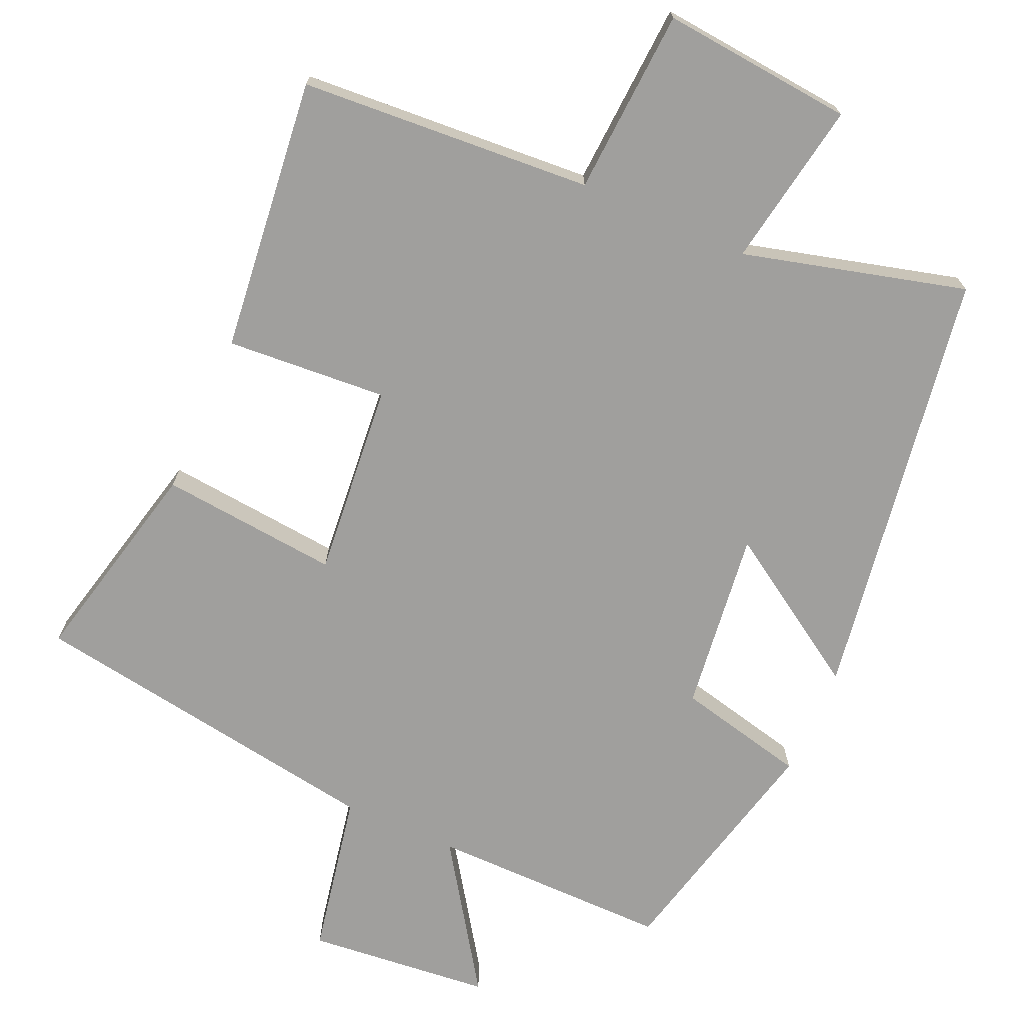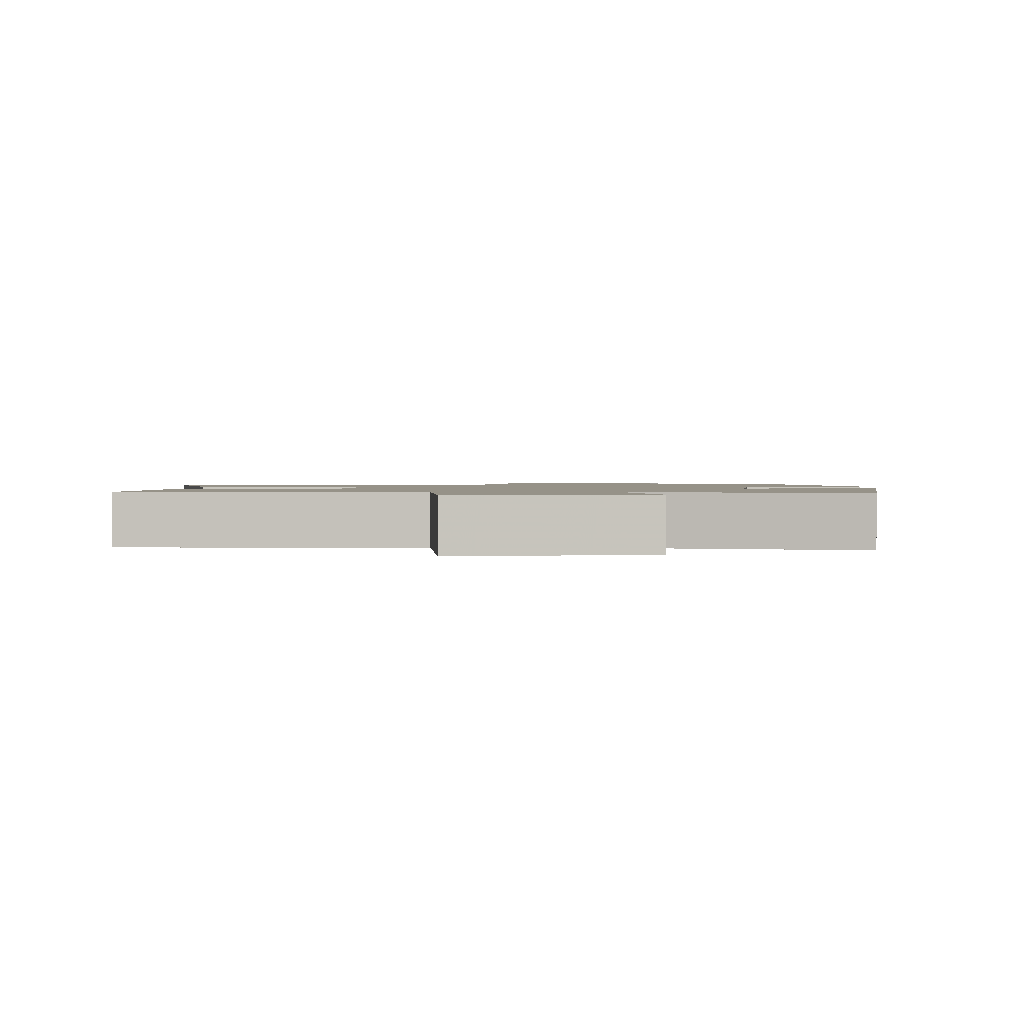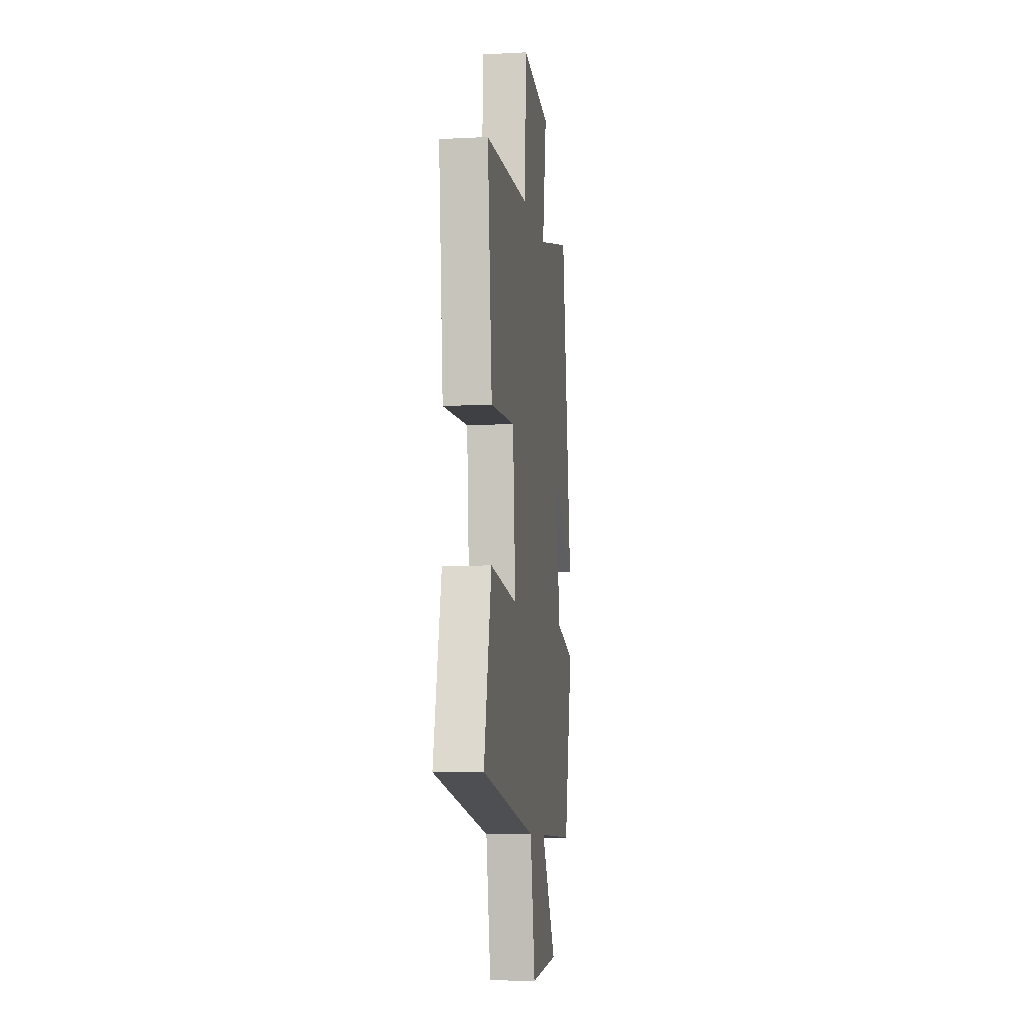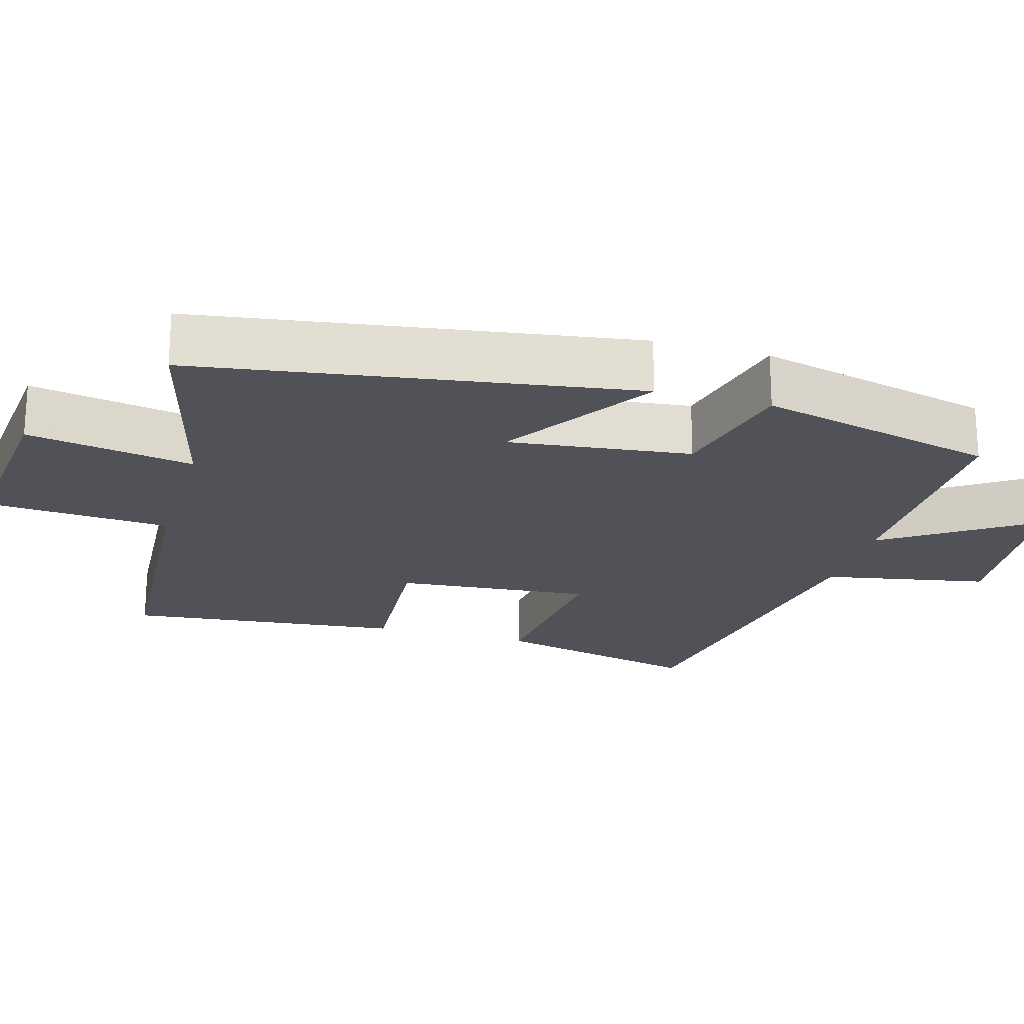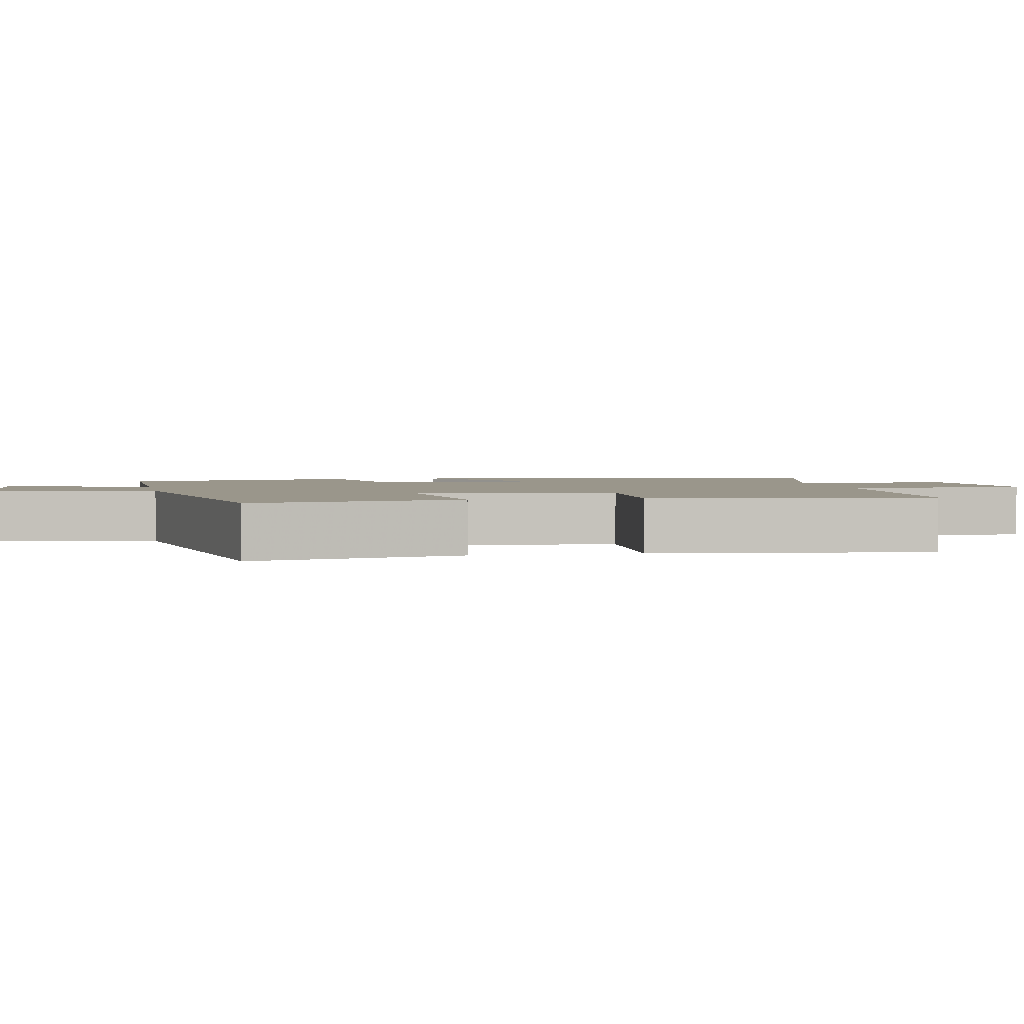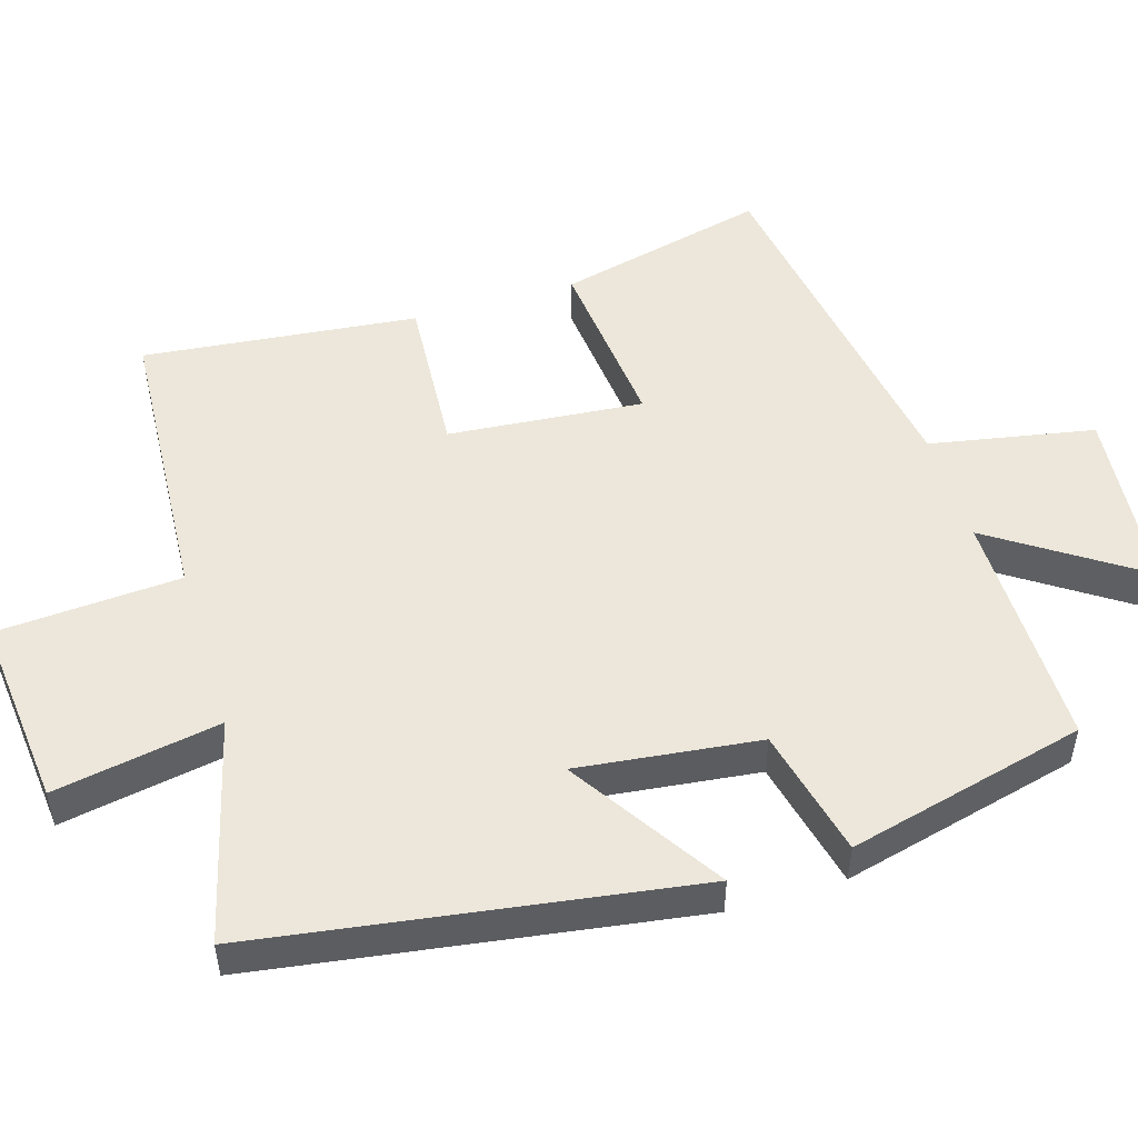
<metadata>
{"format":"obj","ext":"obj","renderer":"f3d","projection":"perspective","resolution":1024,"background":"white","views":[{"elev":-71.3,"azim":-23.7,"up":"+Y"},{"elev":1.2,"azim":-0.2,"up":"+Y"},{"elev":-8.7,"azim":-82.2,"up":"+Z"},{"elev":-21.4,"azim":73.9,"up":"+Y"},{"elev":2.3,"azim":-100.9,"up":"+Y"},{"elev":51.0,"azim":73.0,"up":"+Y"}]}
</metadata>
<code>
v 0.409 0.07 0.58
v 0.5 0.07 -0.017
v 0.292 0.07 0.117
v 0.322 0.07 -0.133
v 0.5 0.07 -0.175
v 0.42 0.07 -0.503
v 0.089 0.07 -0.5
v 0.224 0.07 -0.702
v -0.03 0.07 -0.726
v -0.073 0.07 -0.5
v -0.568 0.07 -0.42
v -0.5 0.07 -0.132
v -0.254 0.07 -0.157
v -0.278 0.07 0.111
v -0.5 0.07 0.096
v -0.541 0.07 0.474
v -0.138 0.07 0.5
v -0.122 0.07 0.755
v 0.142 0.07 0.729
v 0.102 0.07 0.5
v 0.409 0 0.58
v 0.5 0 -0.017
v 0.292 0 0.117
v 0.322 0 -0.133
v 0.5 0 -0.175
v 0.42 0 -0.503
v 0.089 0 -0.5
v 0.224 0 -0.702
v -0.03 0 -0.726
v -0.073 0 -0.5
v -0.568 0 -0.42
v -0.5 0 -0.132
v -0.254 0 -0.157
v -0.278 0 0.111
v -0.5 0 0.096
v -0.541 0 0.474
v -0.138 0 0.5
v -0.122 0 0.755
v 0.142 0 0.729
v 0.102 0 0.5
f 17 18 19 20
f 15 16 17 20
f 14 15 20 1
f 13 14 1
f 10 11 12 13
f 10 13 1
f 7 8 9 10
f 7 10 1
f 4 5 6 7
f 3 4 7
f 3 7 1
f 1 2 3
f 40 39 38 37
f 40 37 36 35
f 21 40 35 34
f 21 34 33
f 33 32 31 30
f 21 33 30
f 30 29 28 27
f 21 30 27
f 27 26 25 24
f 27 24 23
f 21 27 23
f 23 22 21
f 1 21 22 2
f 2 22 23 3
f 3 23 24 4
f 4 24 25 5
f 5 25 26 6
f 6 26 27 7
f 7 27 28 8
f 8 28 29 9
f 9 29 30 10
f 10 30 31 11
f 11 31 32 12
f 12 32 33 13
f 13 33 34 14
f 14 34 35 15
f 15 35 36 16
f 16 36 37 17
f 17 37 38 18
f 18 38 39 19
f 19 39 40 20
f 20 40 21 1

</code>
